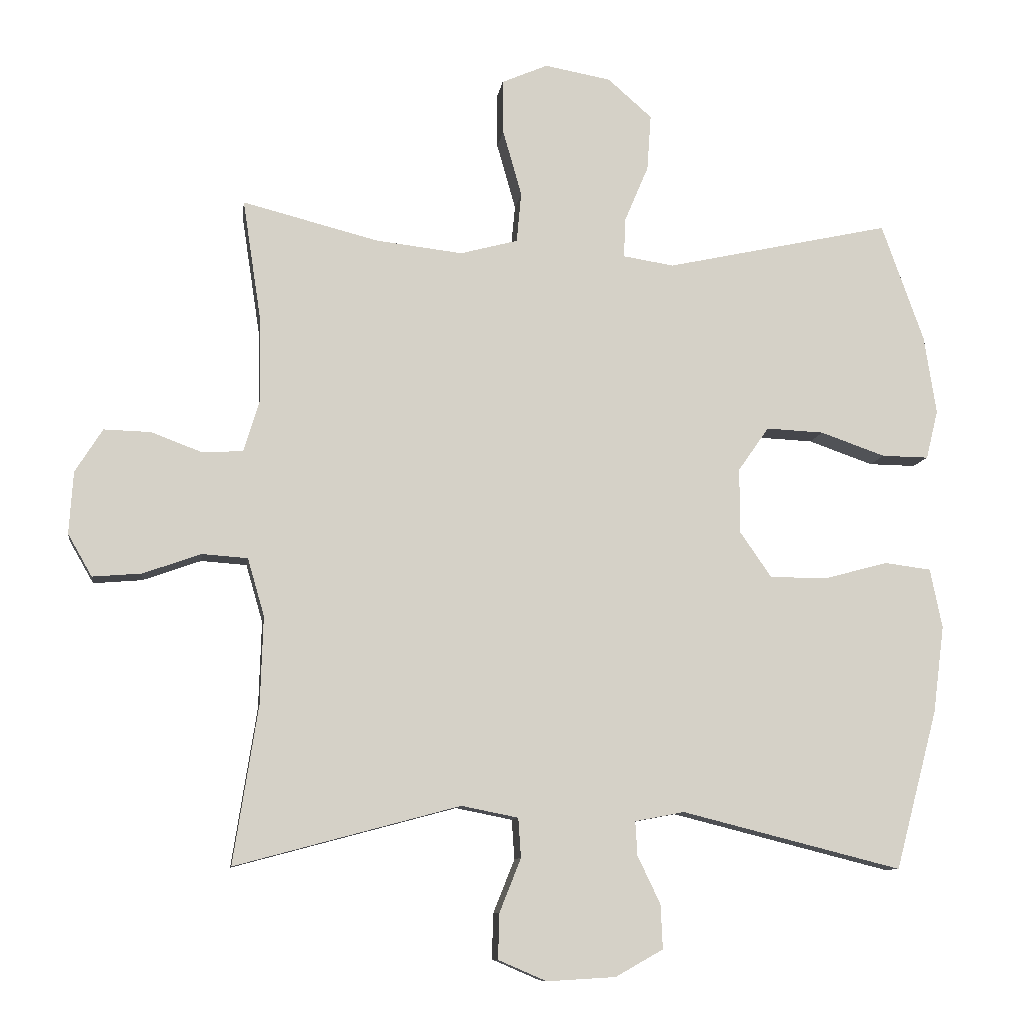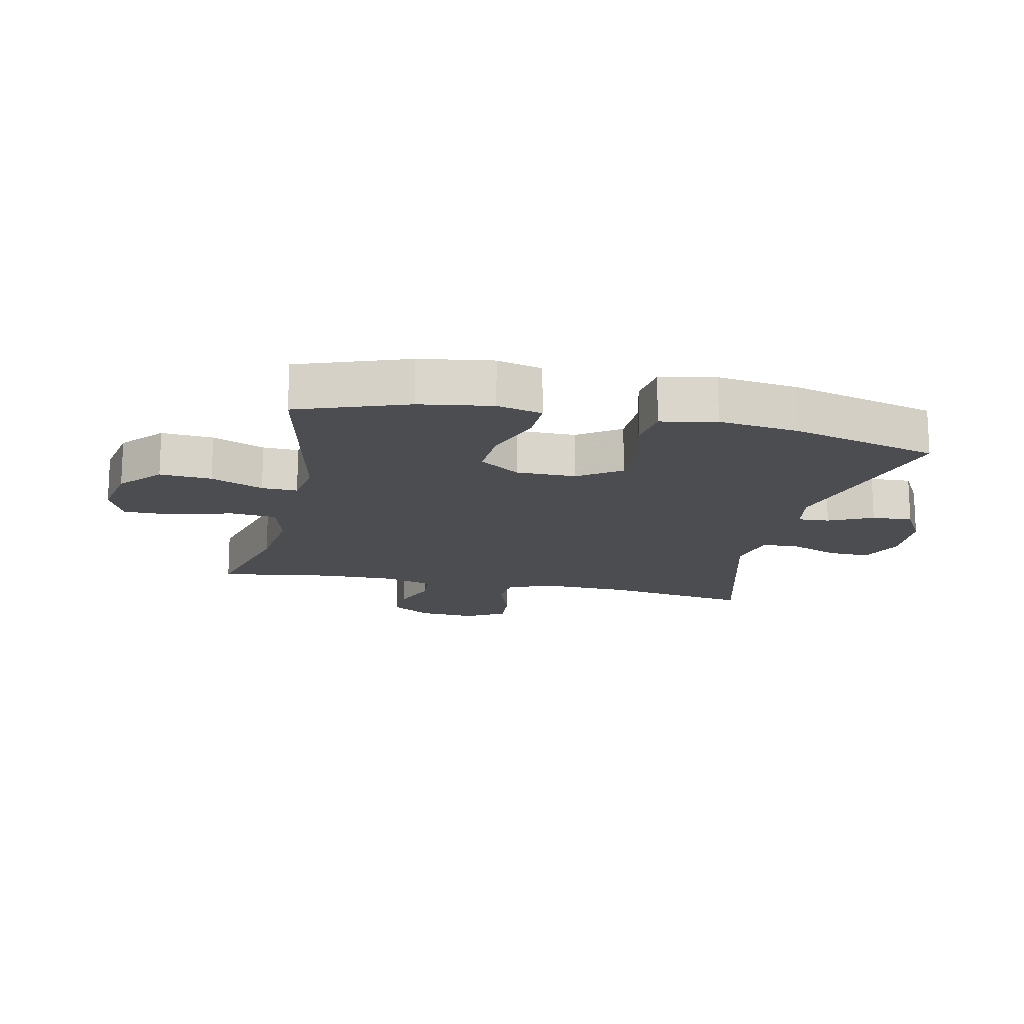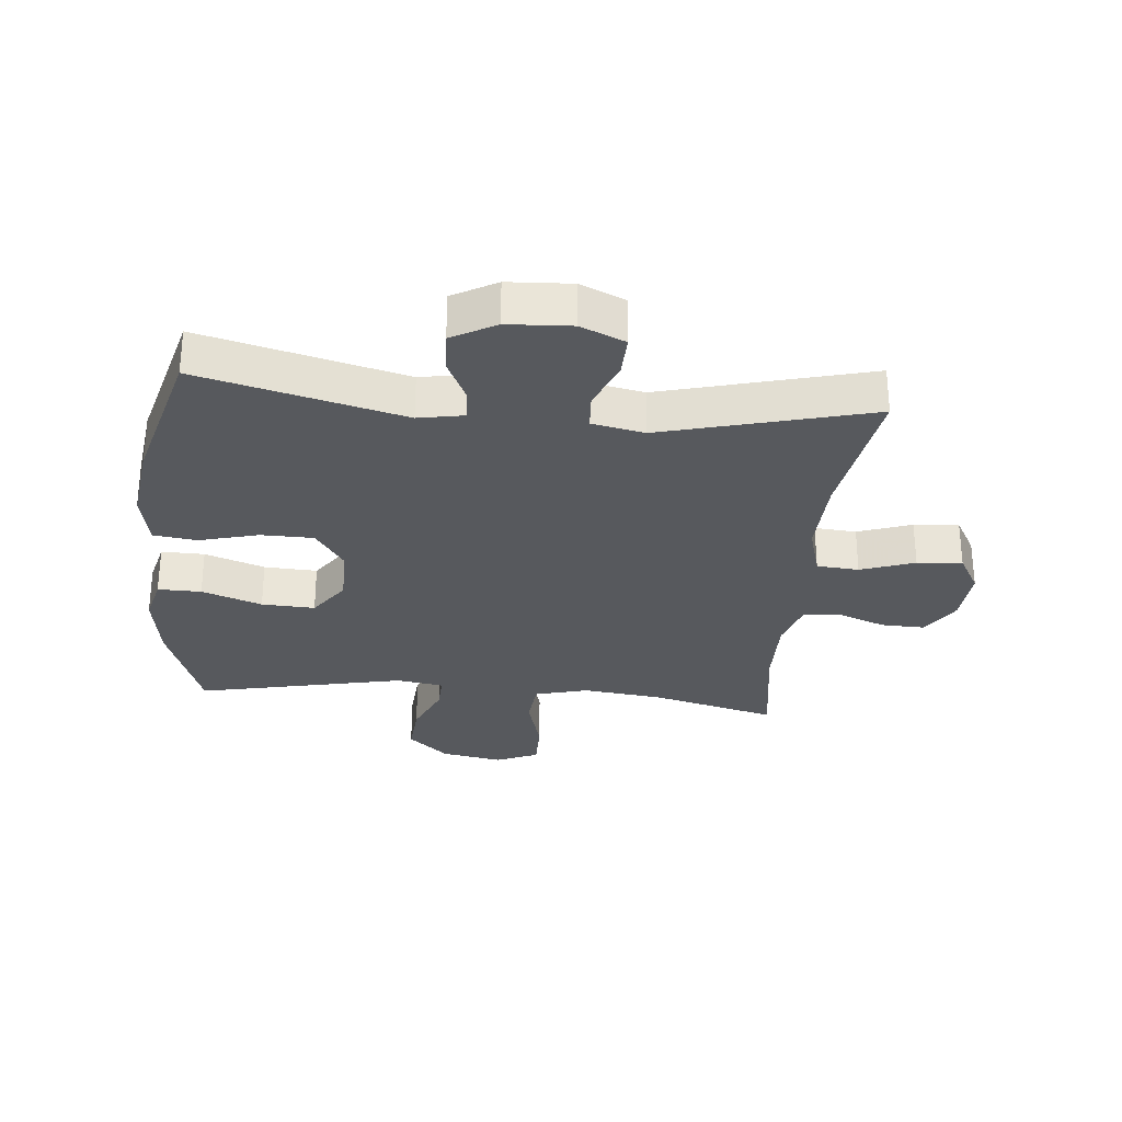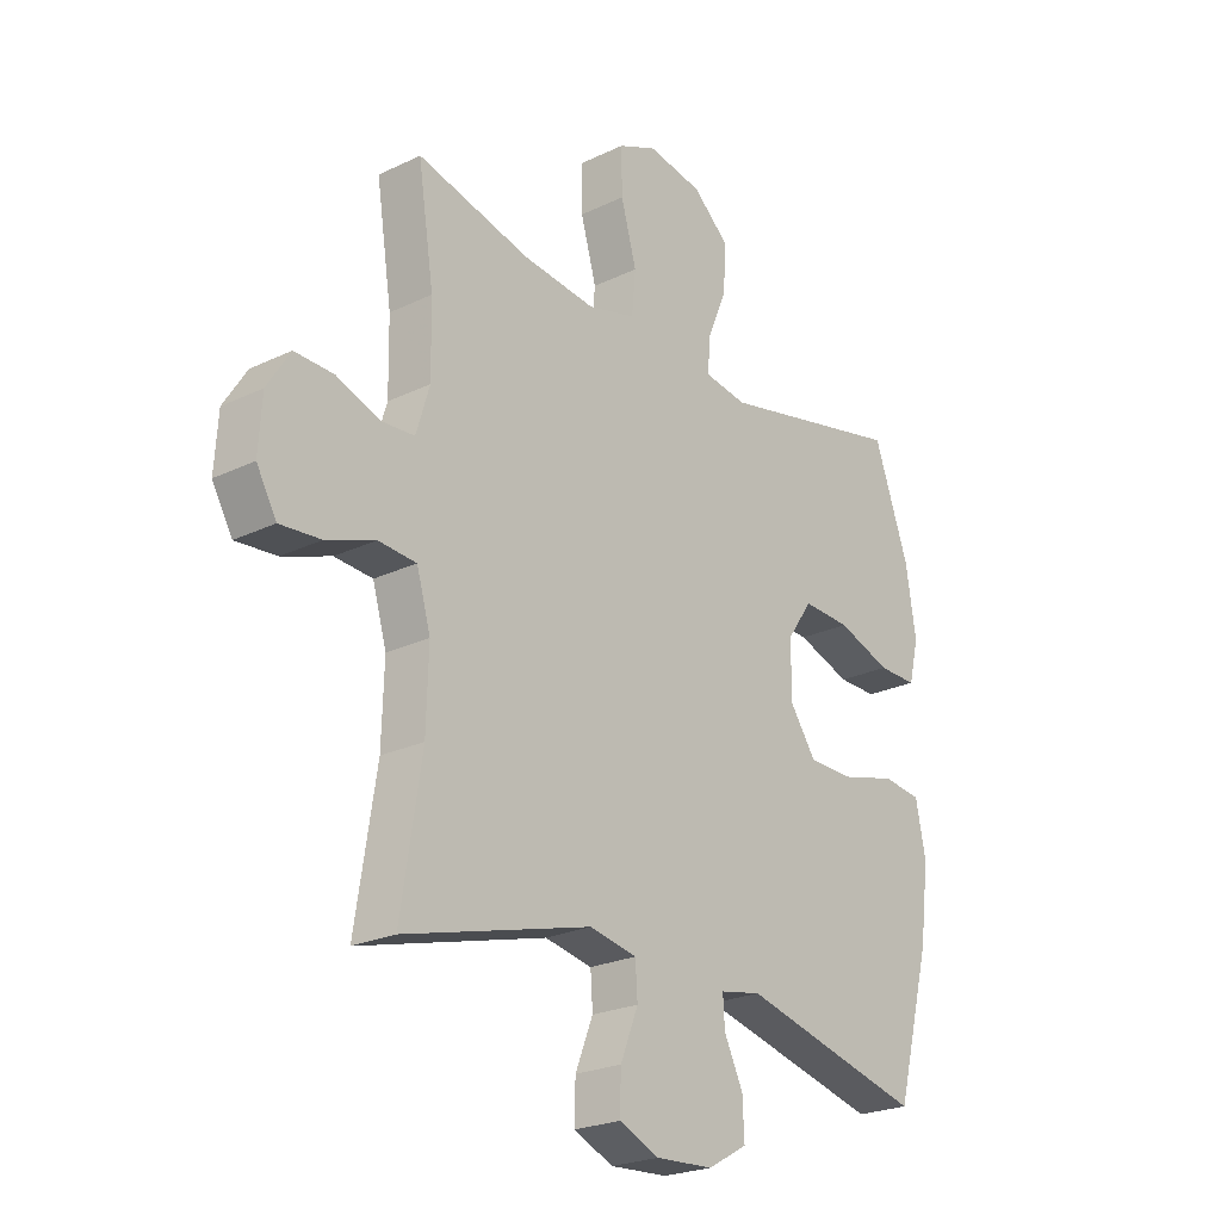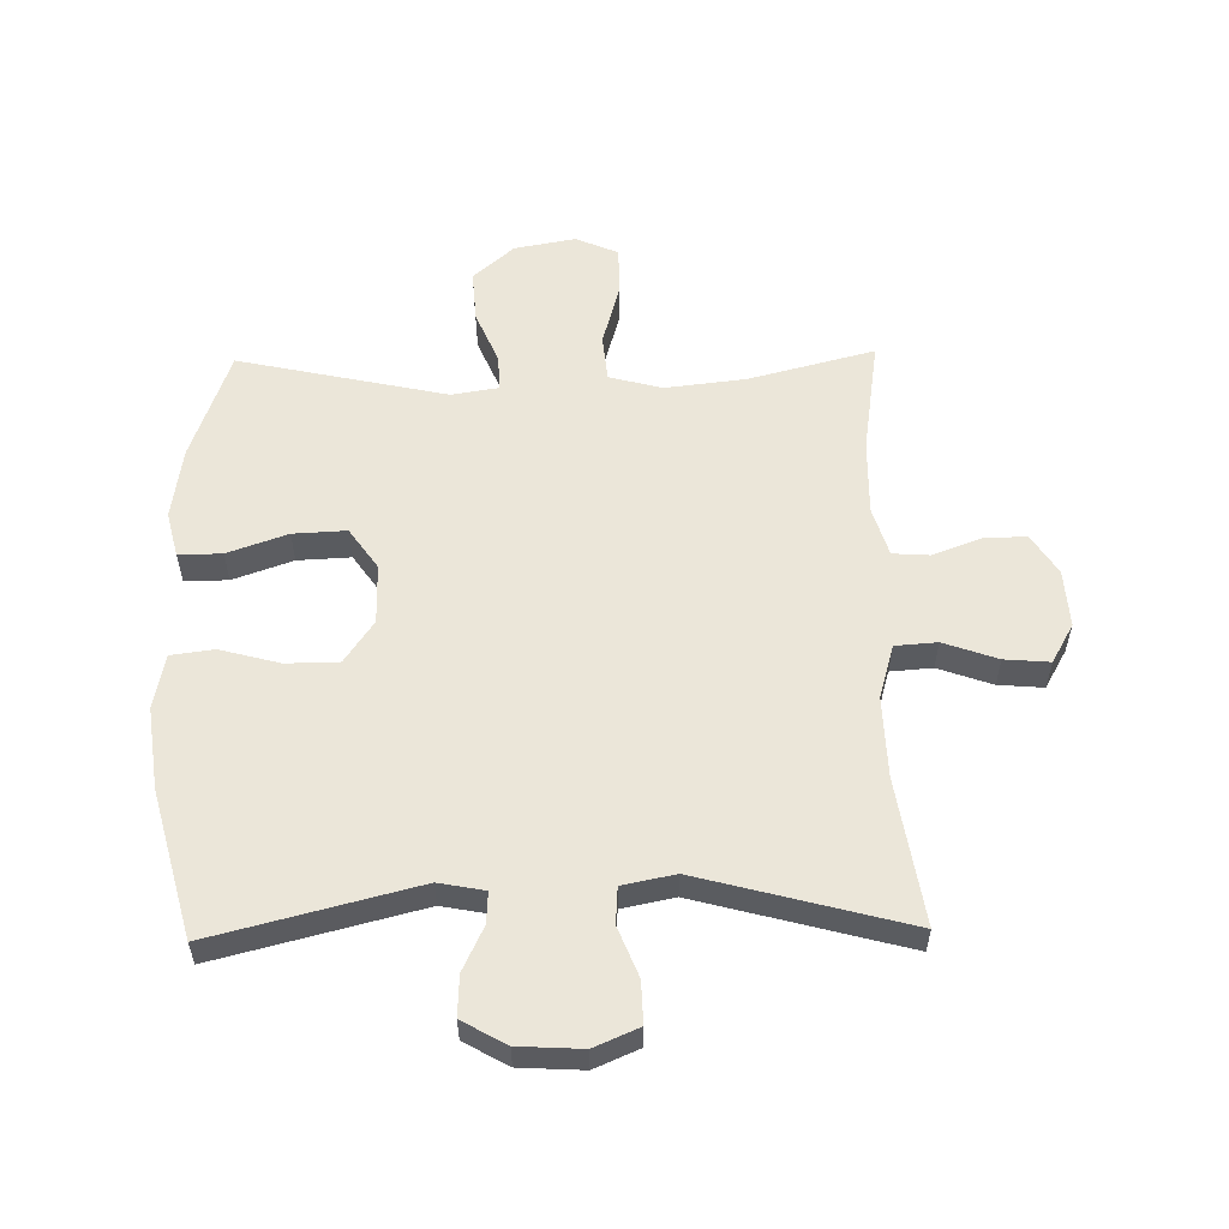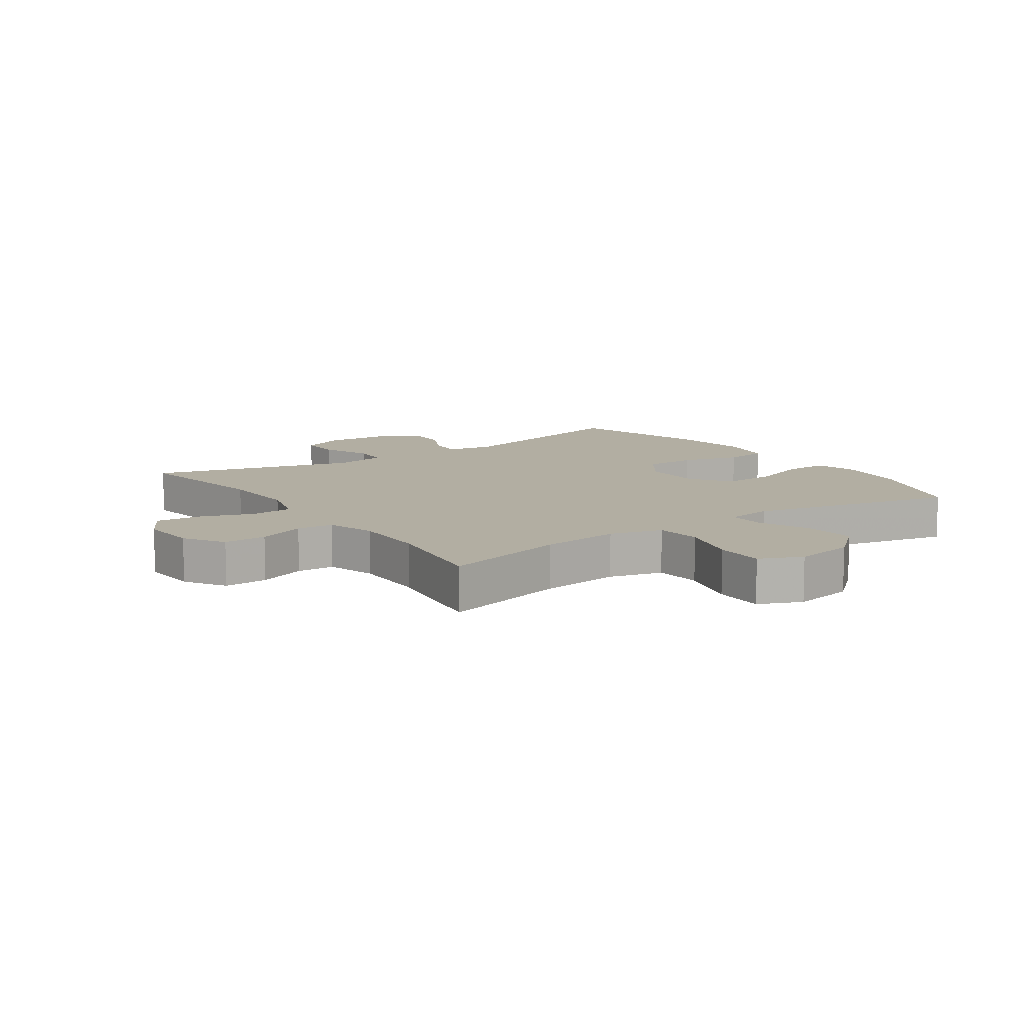
<metadata>
{"format":"obj","ext":"obj","renderer":"f3d","projection":"perspective","resolution":1024,"background":"white","views":[{"elev":-9.7,"azim":-7.9,"up":"+Z"},{"elev":-15.9,"azim":77.7,"up":"+Y"},{"elev":-29.4,"azim":174.4,"up":"+Y"},{"elev":-23.5,"azim":-51.0,"up":"+Z"},{"elev":56.7,"azim":178.9,"up":"+Y"},{"elev":10.7,"azim":-34.8,"up":"+Y"}]}
</metadata>
<code>
v 0.5 0.07 -0.5
v 0.171 0.07 -0.417
v 0.097 0.07 -0.431
v 0.1 0.07 -0.482
v 0.134 0.07 -0.553
v 0.137 0.07 -0.619
v 0.066 0.07 -0.659
v -0.037 0.07 -0.665
v -0.109 0.07 -0.634
v -0.107 0.07 -0.566
v -0.075 0.07 -0.486
v -0.079 0.07 -0.427
v -0.164 0.07 -0.41
v -0.5 0.07 -0.5
v -0.463 0.07 -0.263
v -0.459 0.07 -0.133
v -0.484 0.07 -0.047
v -0.552 0.07 -0.042
v -0.639 0.07 -0.073
v -0.712 0.07 -0.079
v -0.748 0.07 -0.016
v -0.742 0.07 0.077
v -0.701 0.07 0.142
v -0.631 0.07 0.14
v -0.554 0.07 0.111
v -0.494 0.07 0.115
v -0.47 0.07 0.194
v -0.472 0.07 0.316
v -0.5 0.07 0.5
v -0.297 0.07 0.448
v -0.167 0.07 0.433
v -0.081 0.07 0.456
v -0.074 0.07 0.531
v -0.102 0.07 0.63
v -0.103 0.07 0.711
v -0.034 0.07 0.741
v 0.065 0.07 0.723
v 0.131 0.07 0.665
v 0.125 0.07 0.581
v 0.089 0.07 0.496
v 0.087 0.07 0.438
v 0.163 0.07 0.426
v 0.5 0.07 0.5
v 0.563 0.07 0.323
v 0.581 0.07 0.206
v 0.563 0.07 0.133
v 0.493 0.07 0.134
v 0.396 0.07 0.168
v 0.31 0.07 0.172
v 0.264 0.07 0.106
v 0.264 0.07 0.009
v 0.311 0.07 -0.059
v 0.396 0.07 -0.06
v 0.492 0.07 -0.034
v 0.562 0.07 -0.043
v 0.58 0.07 -0.132
v 0.563 0.07 -0.263
v 0.5 0 -0.5
v 0.171 0 -0.417
v 0.097 0 -0.431
v 0.1 0 -0.482
v 0.134 0 -0.553
v 0.137 0 -0.619
v 0.066 0 -0.659
v -0.037 0 -0.665
v -0.109 0 -0.634
v -0.107 0 -0.566
v -0.075 0 -0.486
v -0.079 0 -0.427
v -0.164 0 -0.41
v -0.5 0 -0.5
v -0.463 0 -0.263
v -0.459 0 -0.133
v -0.484 0 -0.047
v -0.552 0 -0.042
v -0.639 0 -0.073
v -0.712 0 -0.079
v -0.748 0 -0.016
v -0.742 0 0.077
v -0.701 0 0.142
v -0.631 0 0.14
v -0.554 0 0.111
v -0.494 0 0.115
v -0.47 0 0.194
v -0.472 0 0.316
v -0.5 0 0.5
v -0.297 0 0.448
v -0.167 0 0.433
v -0.081 0 0.456
v -0.074 0 0.531
v -0.102 0 0.63
v -0.103 0 0.711
v -0.034 0 0.741
v 0.065 0 0.723
v 0.131 0 0.665
v 0.125 0 0.581
v 0.089 0 0.496
v 0.087 0 0.438
v 0.163 0 0.426
v 0.5 0 0.5
v 0.563 0 0.323
v 0.581 0 0.206
v 0.563 0 0.133
v 0.493 0 0.134
v 0.396 0 0.168
v 0.31 0 0.172
v 0.264 0 0.106
v 0.264 0 0.009
v 0.311 0 -0.059
v 0.396 0 -0.06
v 0.492 0 -0.034
v 0.562 0 -0.043
v 0.58 0 -0.132
v 0.563 0 -0.263
f 56 57 1 2
f 53 54 55 56
f 52 53 56 2
f 51 52 2 3
f 50 51 3
f 45 46 47 48
f 45 48 49
f 42 43 44 45
f 41 42 45 49
f 37 38 39 40
f 37 40 41
f 36 37 41
f 33 34 35 36
f 32 33 36 41
f 31 32 41 49
f 28 29 30
f 27 28 30 31
f 26 27 31 49
f 22 23 24 25
f 22 25 26
f 18 19 20 21
f 17 18 21 22
f 13 14 15
f 12 13 15 16
f 8 9 10 11
f 8 11 12
f 7 8 12
f 4 5 6 7
f 3 4 7 12
f 50 3 12 16
f 17 22 26 49
f 16 17 49 50
f 59 58 114 113
f 113 112 111 110
f 59 113 110 109
f 60 59 109 108
f 60 108 107
f 105 104 103 102
f 106 105 102
f 102 101 100 99
f 106 102 99 98
f 97 96 95 94
f 98 97 94
f 98 94 93
f 93 92 91 90
f 98 93 90 89
f 106 98 89 88
f 87 86 85
f 88 87 85 84
f 106 88 84 83
f 82 81 80 79
f 83 82 79
f 78 77 76 75
f 79 78 75 74
f 72 71 70
f 73 72 70 69
f 68 67 66 65
f 69 68 65
f 69 65 64
f 64 63 62 61
f 69 64 61 60
f 73 69 60 107
f 106 83 79 74
f 107 106 74 73
f 1 58 59 2
f 2 59 60 3
f 3 60 61 4
f 4 61 62 5
f 5 62 63 6
f 6 63 64 7
f 7 64 65 8
f 8 65 66 9
f 9 66 67 10
f 10 67 68 11
f 11 68 69 12
f 12 69 70 13
f 13 70 71 14
f 14 71 72 15
f 15 72 73 16
f 16 73 74 17
f 17 74 75 18
f 18 75 76 19
f 19 76 77 20
f 20 77 78 21
f 21 78 79 22
f 22 79 80 23
f 23 80 81 24
f 24 81 82 25
f 25 82 83 26
f 26 83 84 27
f 27 84 85 28
f 28 85 86 29
f 29 86 87 30
f 30 87 88 31
f 31 88 89 32
f 32 89 90 33
f 33 90 91 34
f 34 91 92 35
f 35 92 93 36
f 36 93 94 37
f 37 94 95 38
f 38 95 96 39
f 39 96 97 40
f 40 97 98 41
f 41 98 99 42
f 42 99 100 43
f 43 100 101 44
f 44 101 102 45
f 45 102 103 46
f 46 103 104 47
f 47 104 105 48
f 48 105 106 49
f 49 106 107 50
f 50 107 108 51
f 51 108 109 52
f 52 109 110 53
f 53 110 111 54
f 54 111 112 55
f 55 112 113 56
f 56 113 114 57
f 57 114 58 1

</code>
